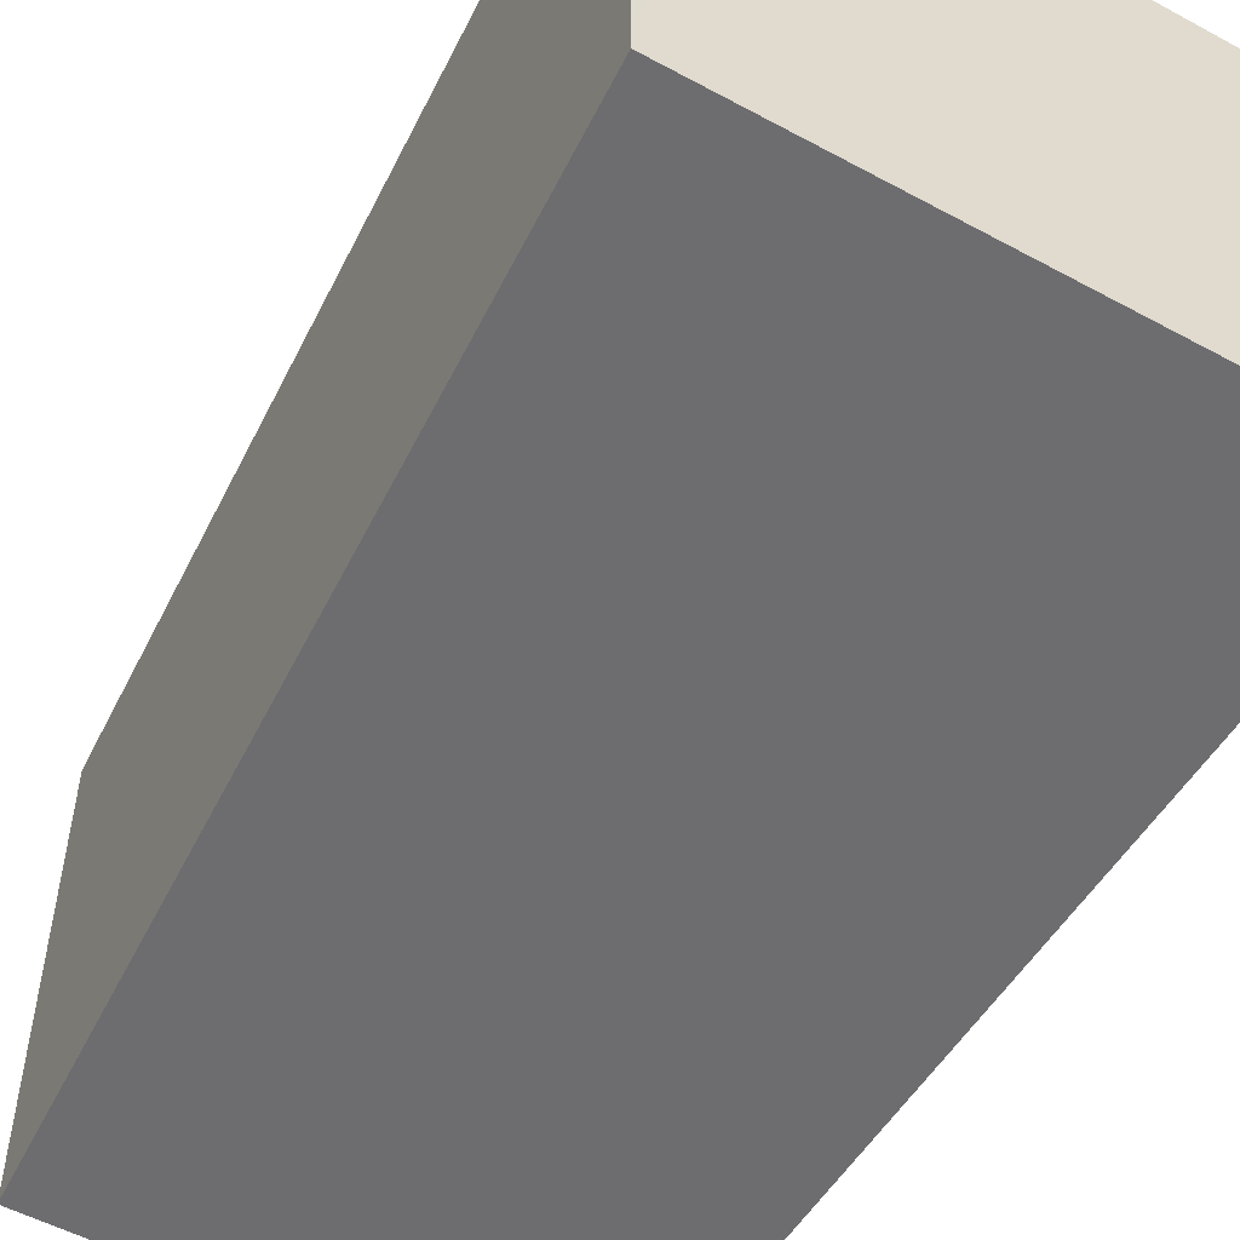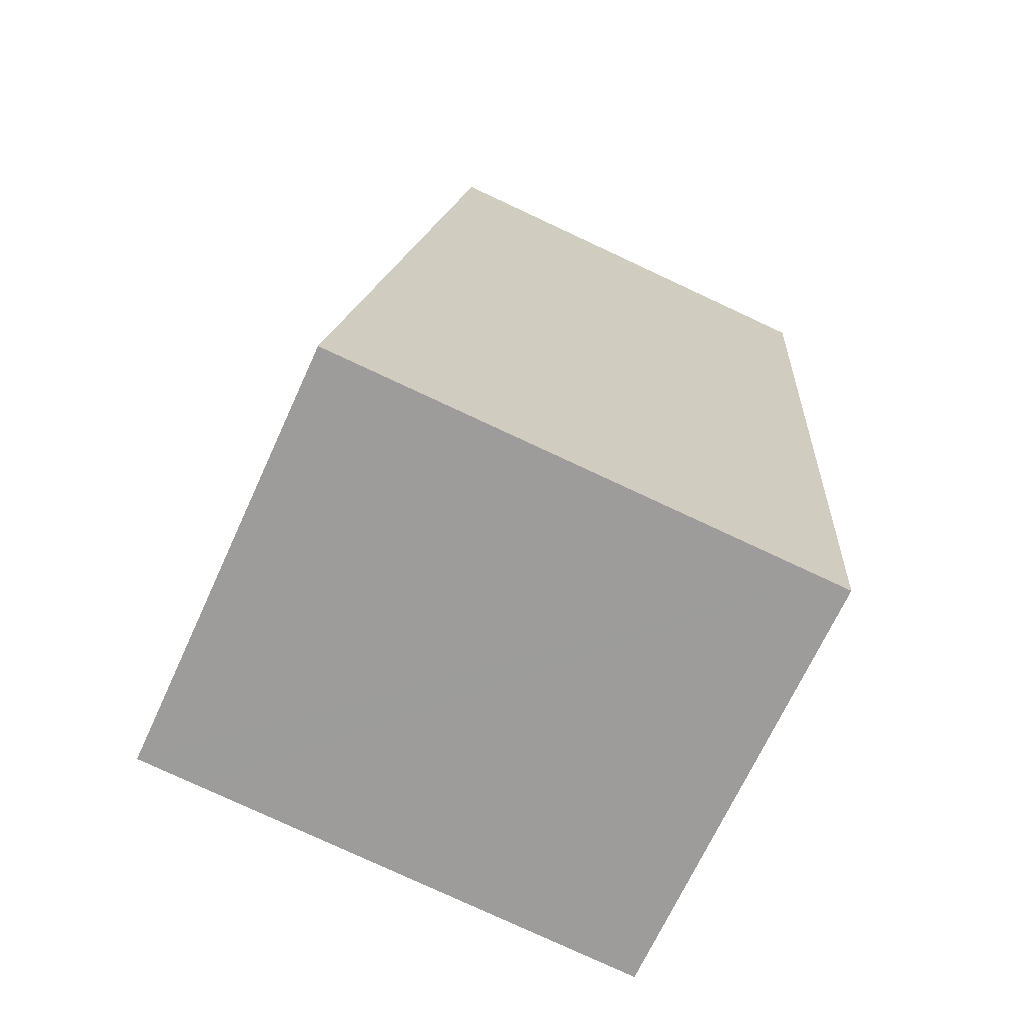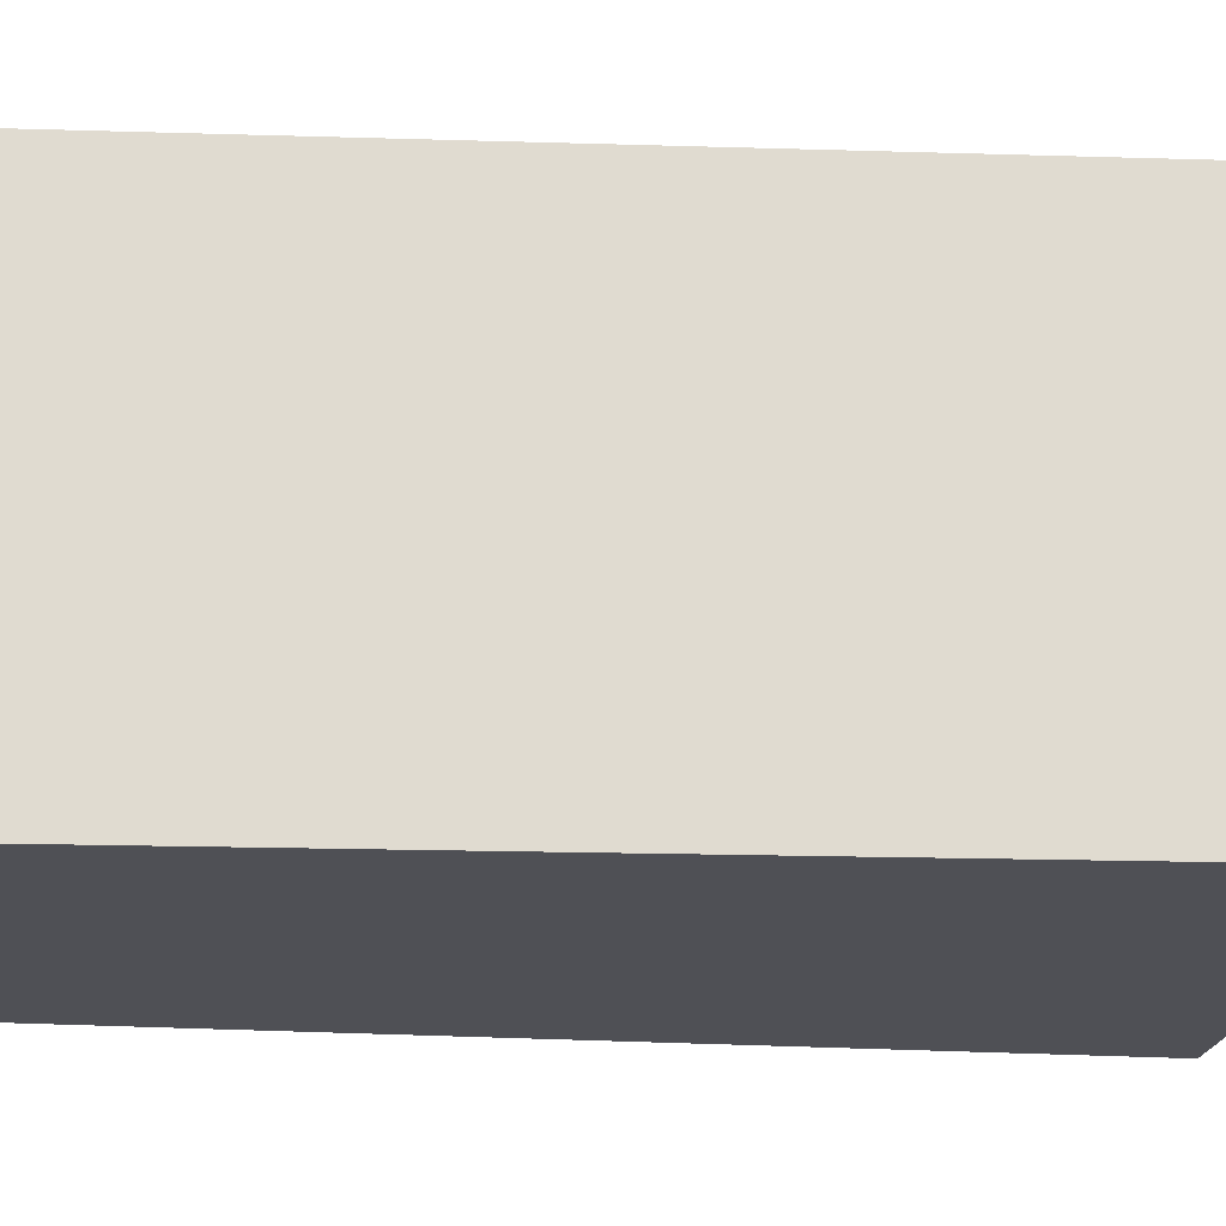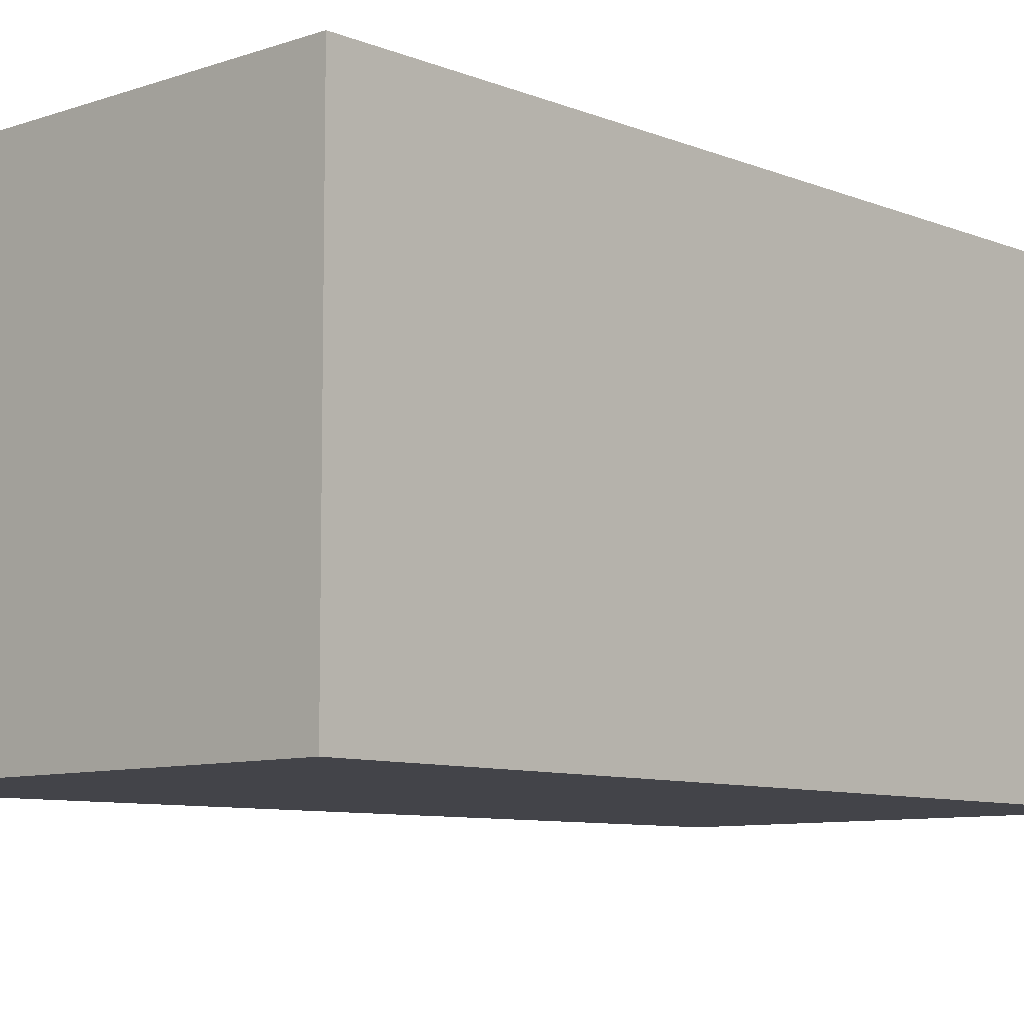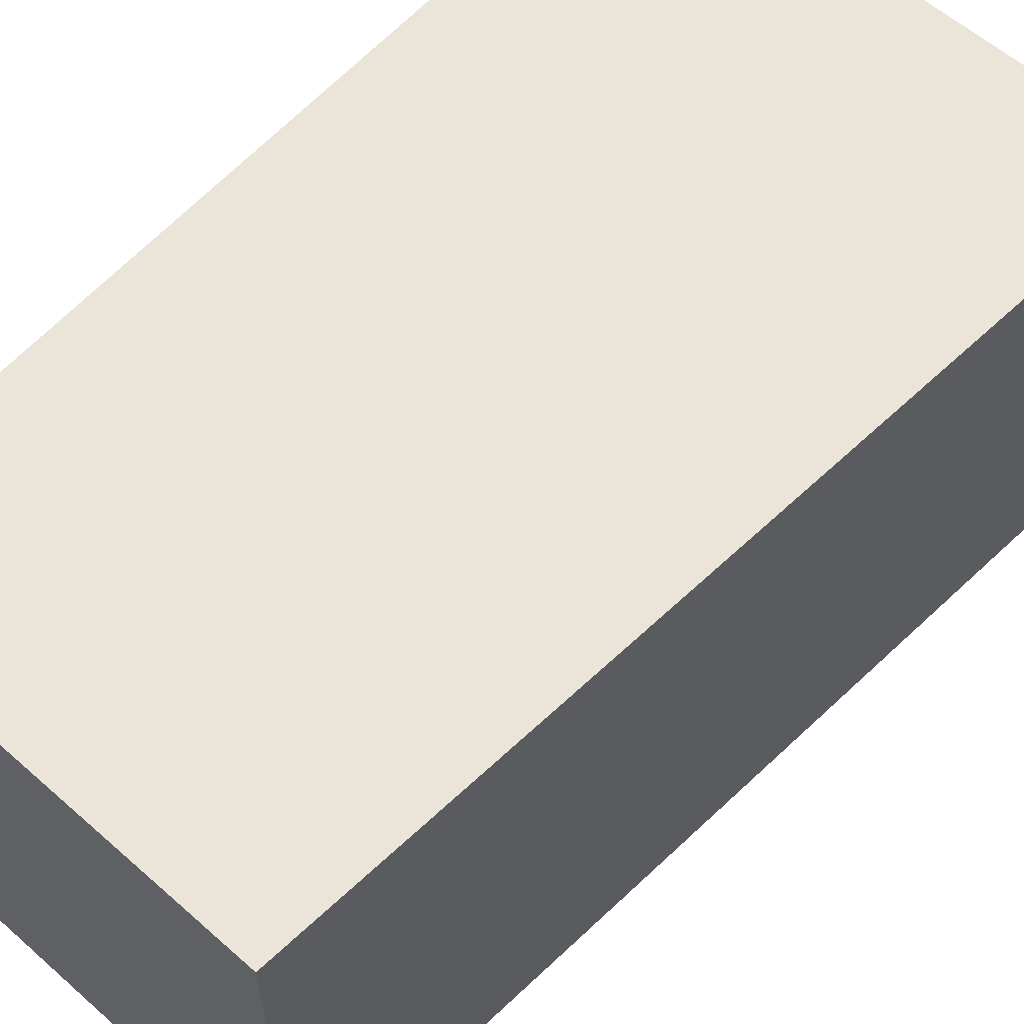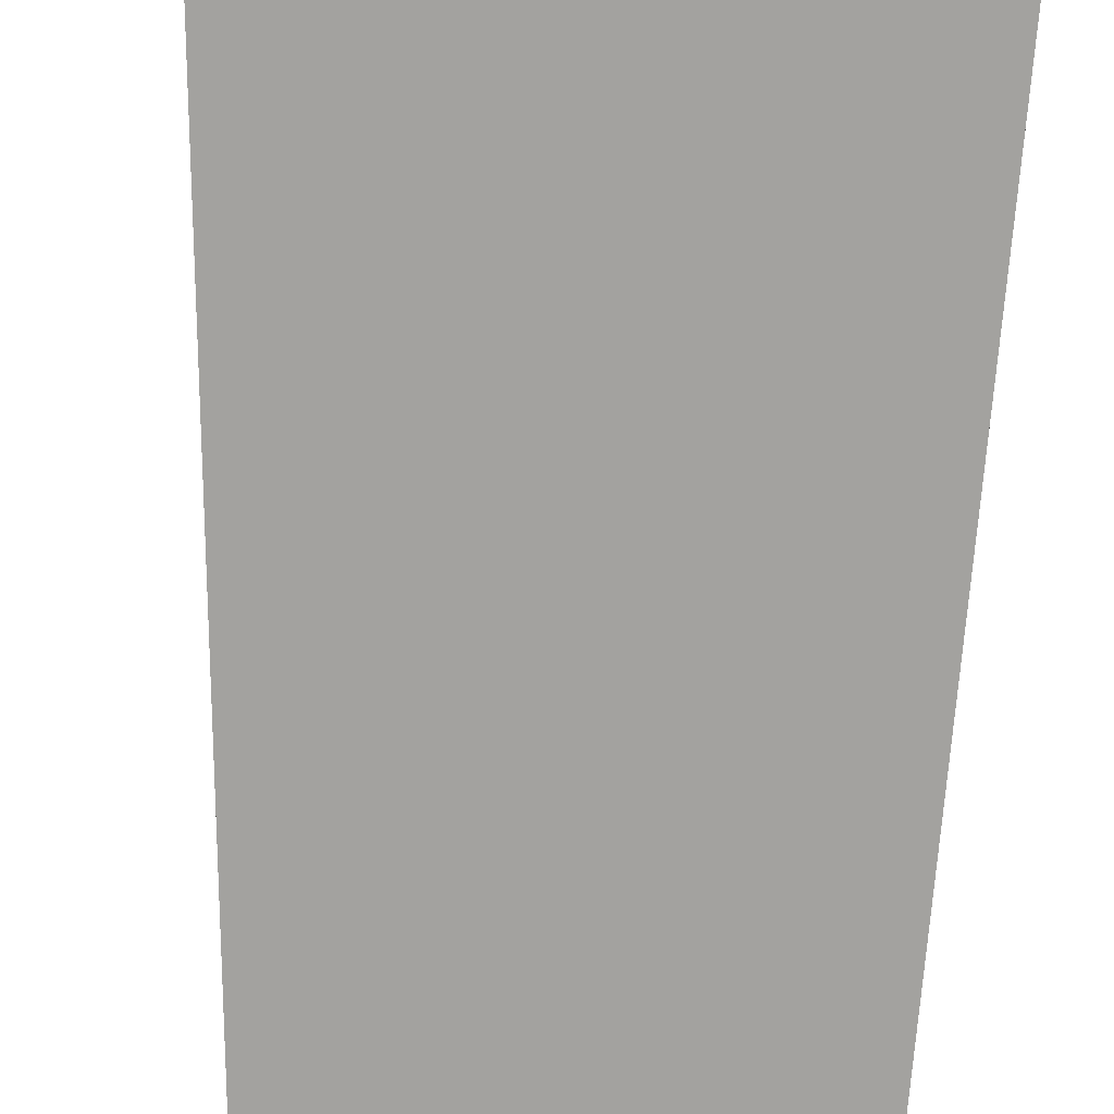
<metadata>
{"format":"obj","ext":"obj","renderer":"f3d","projection":"perspective","resolution":1024,"background":"white","views":[{"elev":-54.1,"azim":145.6,"up":"+Y"},{"elev":-68.8,"azim":155.5,"up":"+Z"},{"elev":-19.4,"azim":78.6,"up":"+Y"},{"elev":-8.5,"azim":-141.2,"up":"+Y"},{"elev":59.2,"azim":37.6,"up":"+Y"},{"elev":-72.4,"azim":172.1,"up":"+Y"}]}
</metadata>
<code>
v  0.408 5.453 -6.546
v  1.049 5.453 -11.03
v  0.689 5.453 -11.05
v  0 5.453 3.339e-16
v  0.844 5.453 0.069
v  6.248 5.453 -10.62
v  1.875 5.453 0.153
v  5.464 5.453 0.447
v  7.038 5.453 -10.56
v  0.689 6.769e-16 -11.05
v  0.408 4.008e-16 -6.546
v  0 0 0
v  1.875 -9.369e-18 0.153
v  5.464 -2.737e-17 0.447
v  0.844 -4.225e-18 0.069
v  7.038 6.467e-16 -10.56
v  6.248 6.505e-16 -10.62
v  1.049 6.752e-16 -11.03
g defaultobject
f 1 2 3
f 2 1 4
f 2 4 5
f 2 5 6
f 6 5 7
f 6 7 8
f 6 8 9
f 10 1 3
f 1 10 4
f 4 10 11
f 4 11 12
f 12 5 4
f 5 12 7
f 7 12 8
f 8 12 13
f 8 13 14
f 13 12 15
f 14 9 8
f 9 14 16
f 16 6 9
f 6 16 2
f 2 16 17
f 2 17 18
f 2 18 3
f 3 18 10
f 11 15 12
f 15 11 13
f 13 11 14
f 14 11 10
f 14 10 18
f 14 18 17
f 14 17 16

</code>
